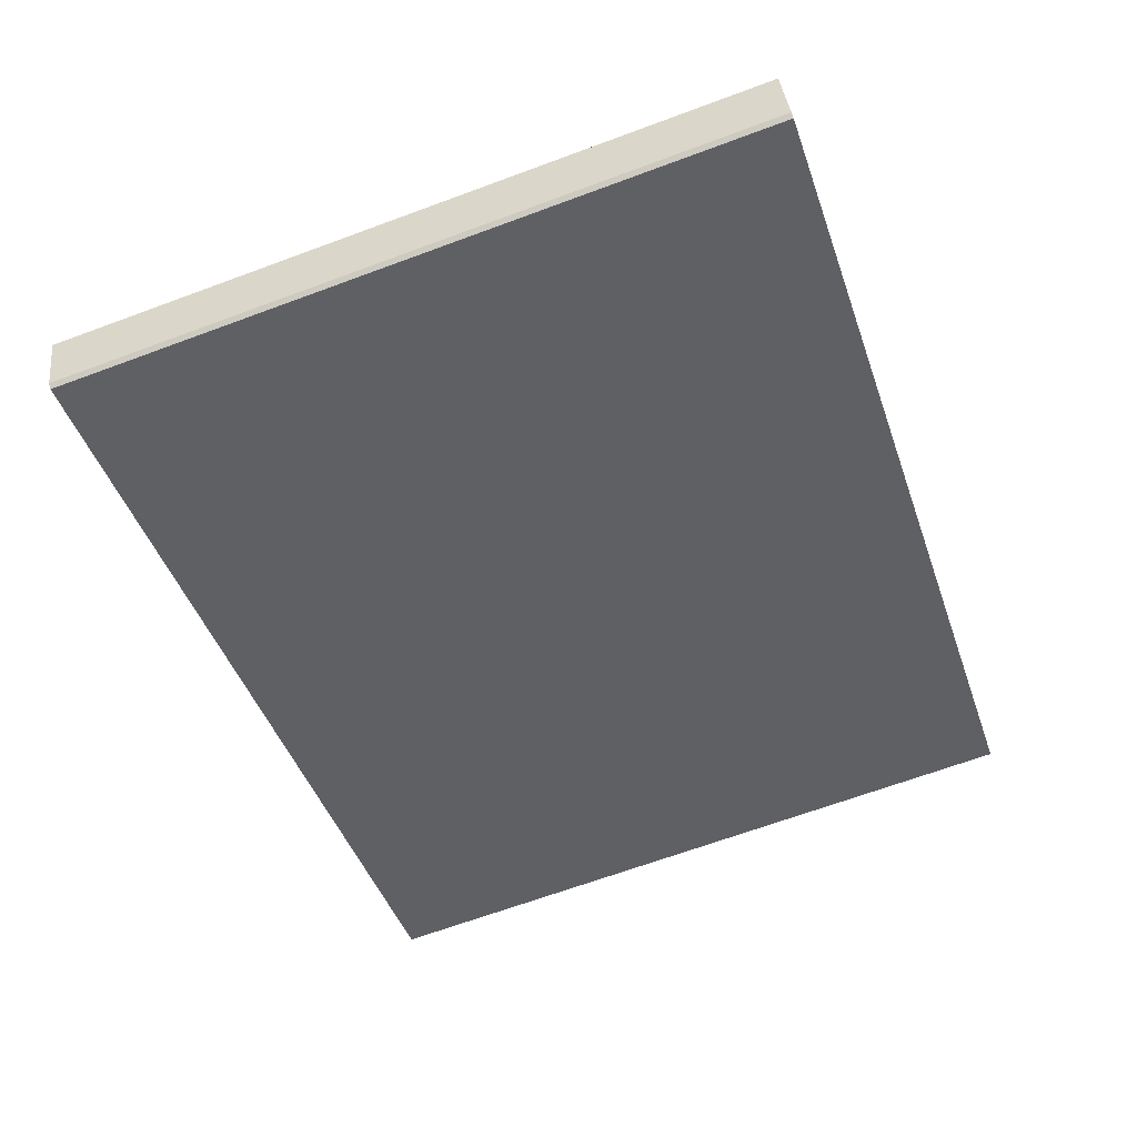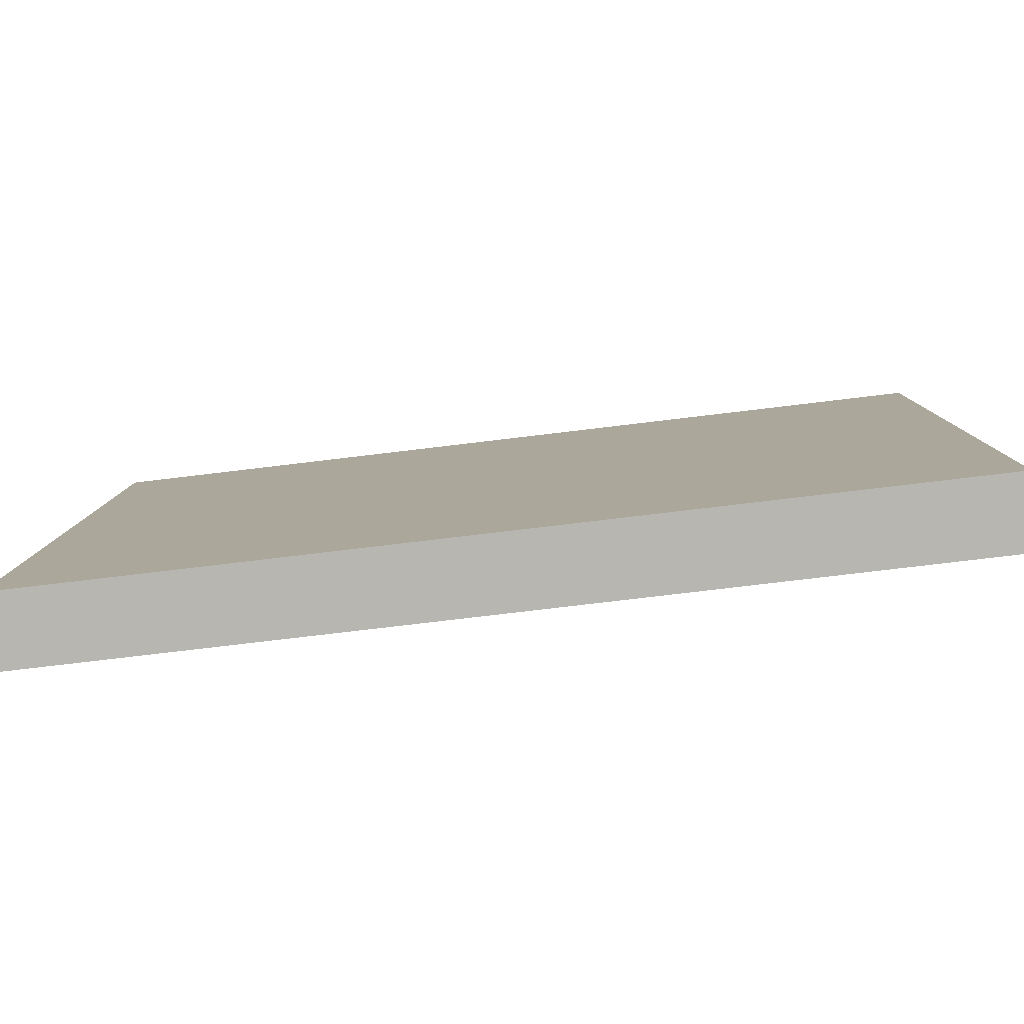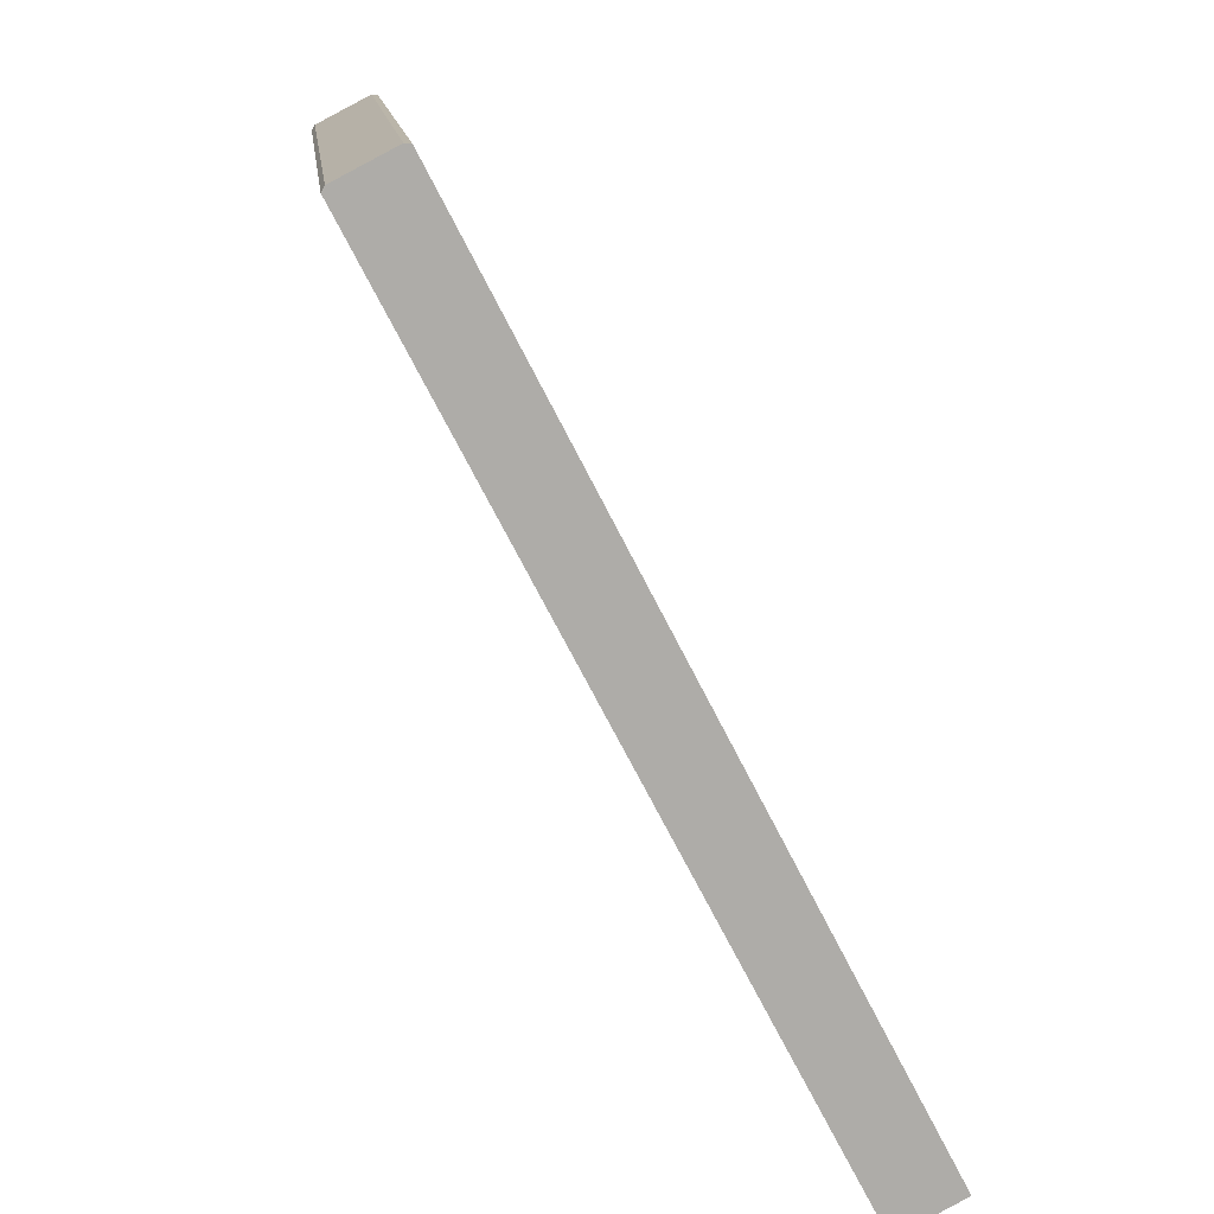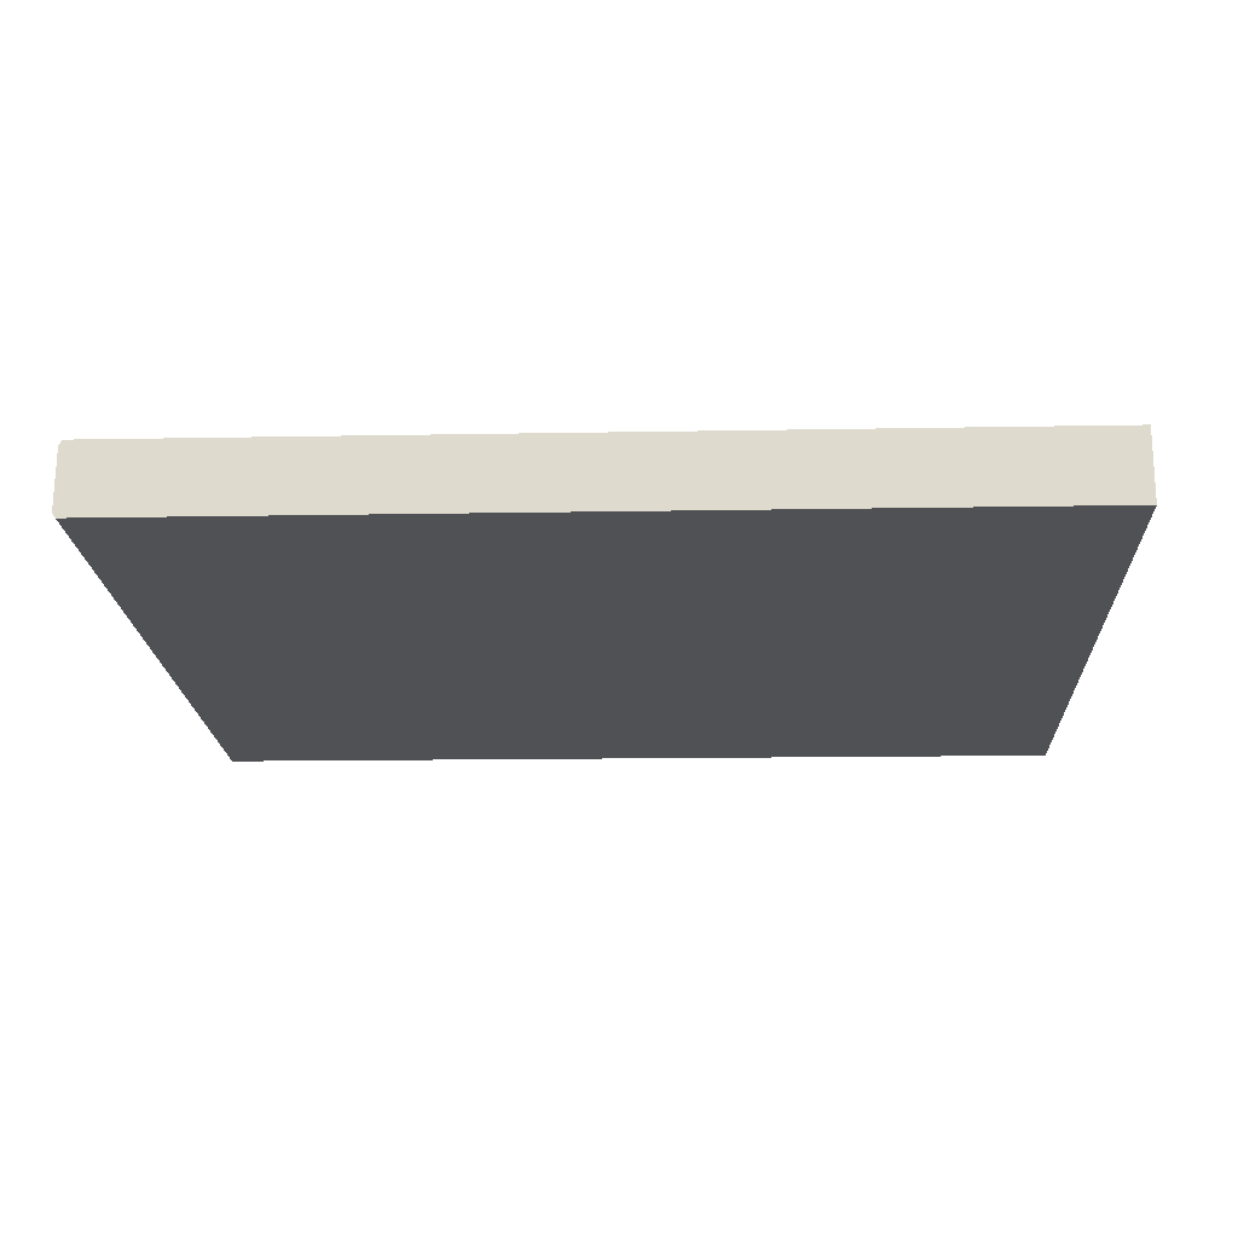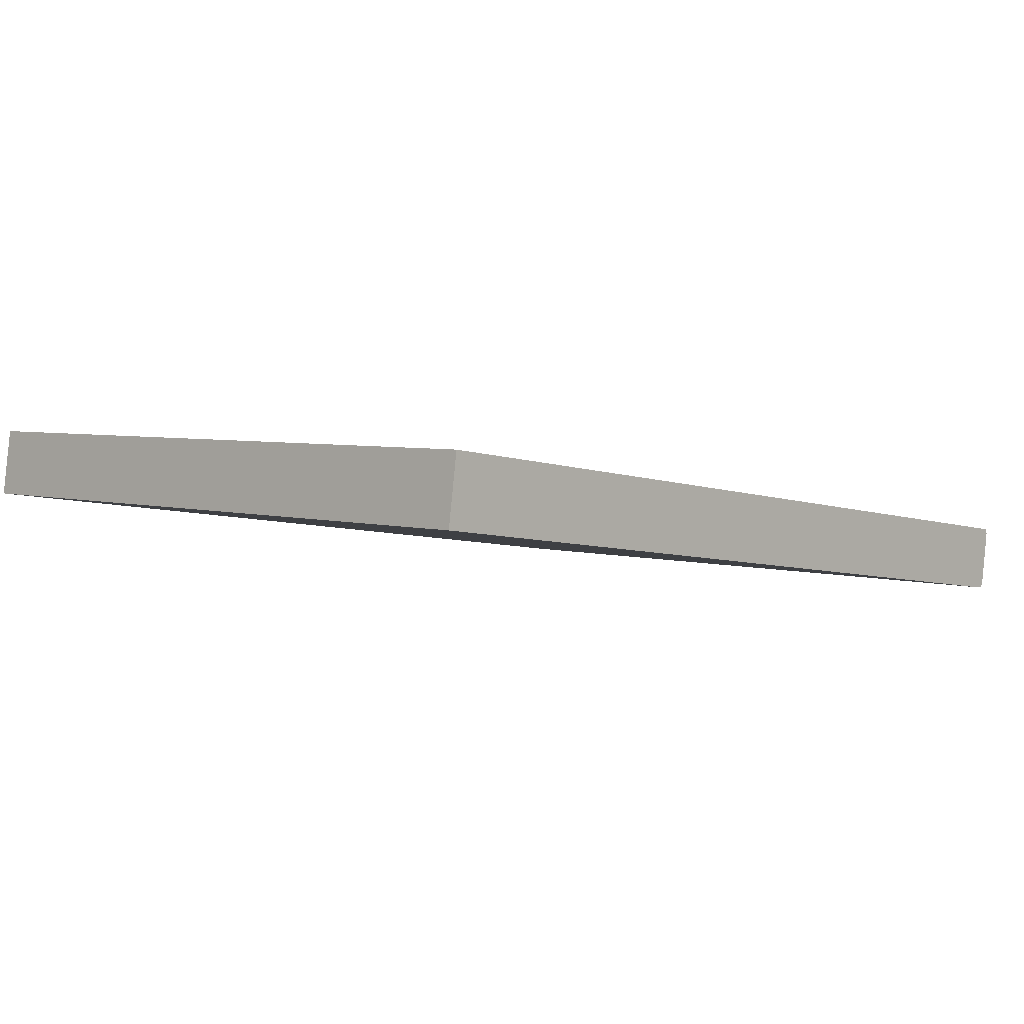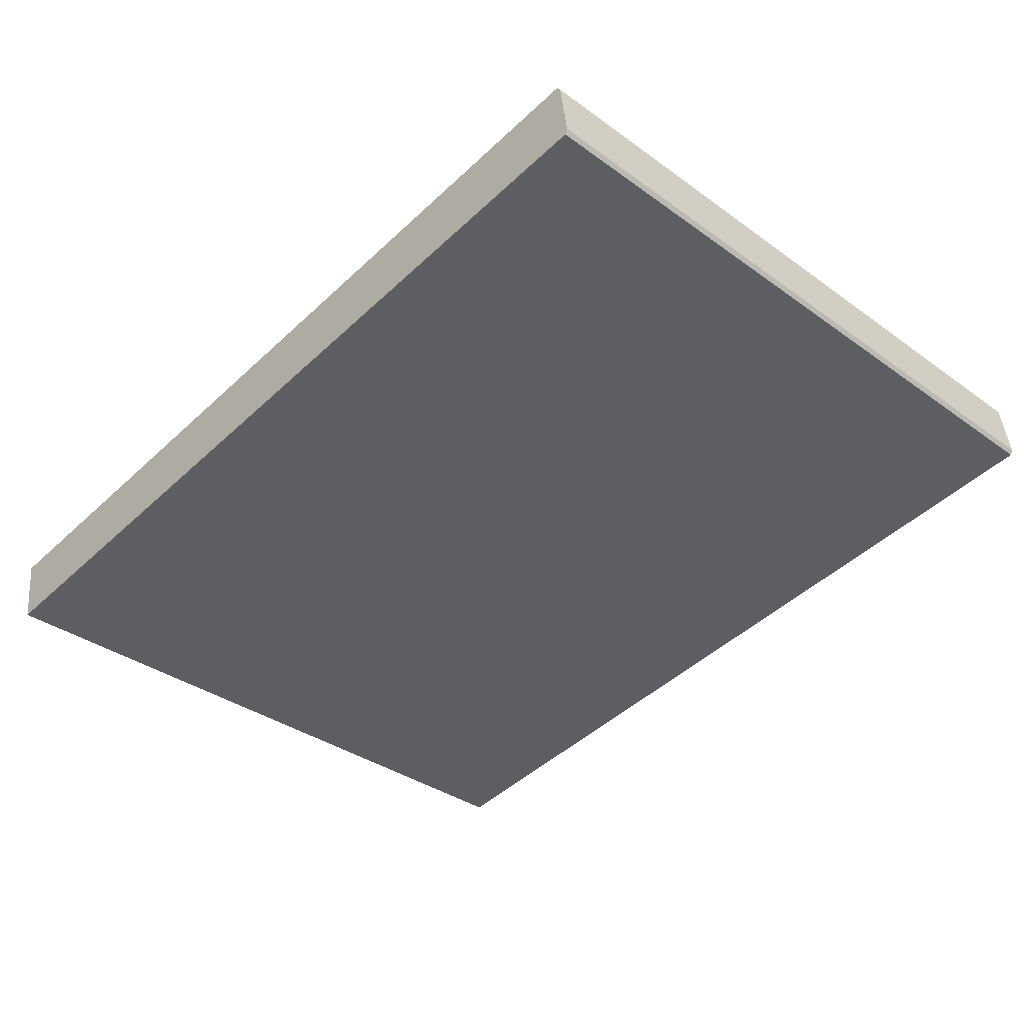
<metadata>
{"format":"obj","ext":"obj","renderer":"f3d","projection":"perspective","resolution":1024,"background":"white","views":[{"elev":-45.8,"azim":108.8,"up":"+Z"},{"elev":-74.3,"azim":-173.1,"up":"+Y"},{"elev":-73.0,"azim":117.2,"up":"+Y"},{"elev":-12.1,"azim":-177.3,"up":"+Z"},{"elev":-6.6,"azim":-46.5,"up":"+Z"},{"elev":-46.1,"azim":46.8,"up":"+Z"}]}
</metadata>
<code>
v -2.41 0.935 4.071
v -2.187 0.935 4.071
v -2.187 1.113 4.095
v -2.41 1.113 4.095
v -2.187 0.9327 4.089
v -2.41 0.9327 4.089
v -2.41 1.11 4.112
v -2.187 1.11 4.112
v -2.186 0.9349 4.072
v -2.187 0.935 4.071
v -2.41 0.935 4.071
v -2.41 0.9349 4.072
v -2.41 0.9329 4.087
v -2.186 0.9329 4.087
v -2.41 0.9329 4.087
v -2.41 0.9327 4.089
v -2.187 0.9327 4.089
v -2.186 0.9329 4.087
v -2.41 0.9327 4.089
v -2.41 0.9329 4.087
v -2.41 1.11 4.111
v -2.41 1.11 4.112
v -2.41 0.9329 4.087
v -2.41 0.9349 4.072
v -2.41 1.112 4.096
v -2.41 1.11 4.111
v -2.41 0.935 4.071
v -2.41 1.113 4.095
v -2.187 0.935 4.071
v -2.186 0.9349 4.072
v -2.186 1.112 4.096
v -2.187 1.113 4.095
v -2.186 0.9349 4.072
v -2.186 0.9329 4.087
v -2.186 1.11 4.111
v -2.186 1.112 4.096
v -2.186 0.9329 4.087
v -2.187 0.9327 4.089
v -2.187 1.11 4.112
v -2.186 1.11 4.111
v -2.41 1.11 4.112
v -2.41 1.11 4.111
v -2.186 1.11 4.111
v -2.187 1.11 4.112
v -2.41 1.11 4.111
v -2.41 1.112 4.096
v -2.186 1.112 4.096
v -2.186 1.11 4.111
v -2.41 1.112 4.096
v -2.41 1.113 4.095
v -2.187 1.113 4.095
v -2.186 1.112 4.096
f 1 2 3
f 1 3 4
f 5 6 7
f 5 7 8
f 9 10 11
f 9 11 12
f 12 13 14
f 12 14 9
f 15 16 17
f 15 17 18
f 19 20 21
f 19 21 22
f 23 24 25
f 23 25 26
f 24 27 28
f 24 28 25
f 29 30 31
f 29 31 32
f 33 34 35
f 33 35 36
f 37 38 39
f 37 39 40
f 41 42 43
f 41 43 44
f 45 46 47
f 45 47 48
f 49 50 51
f 49 51 52

</code>
